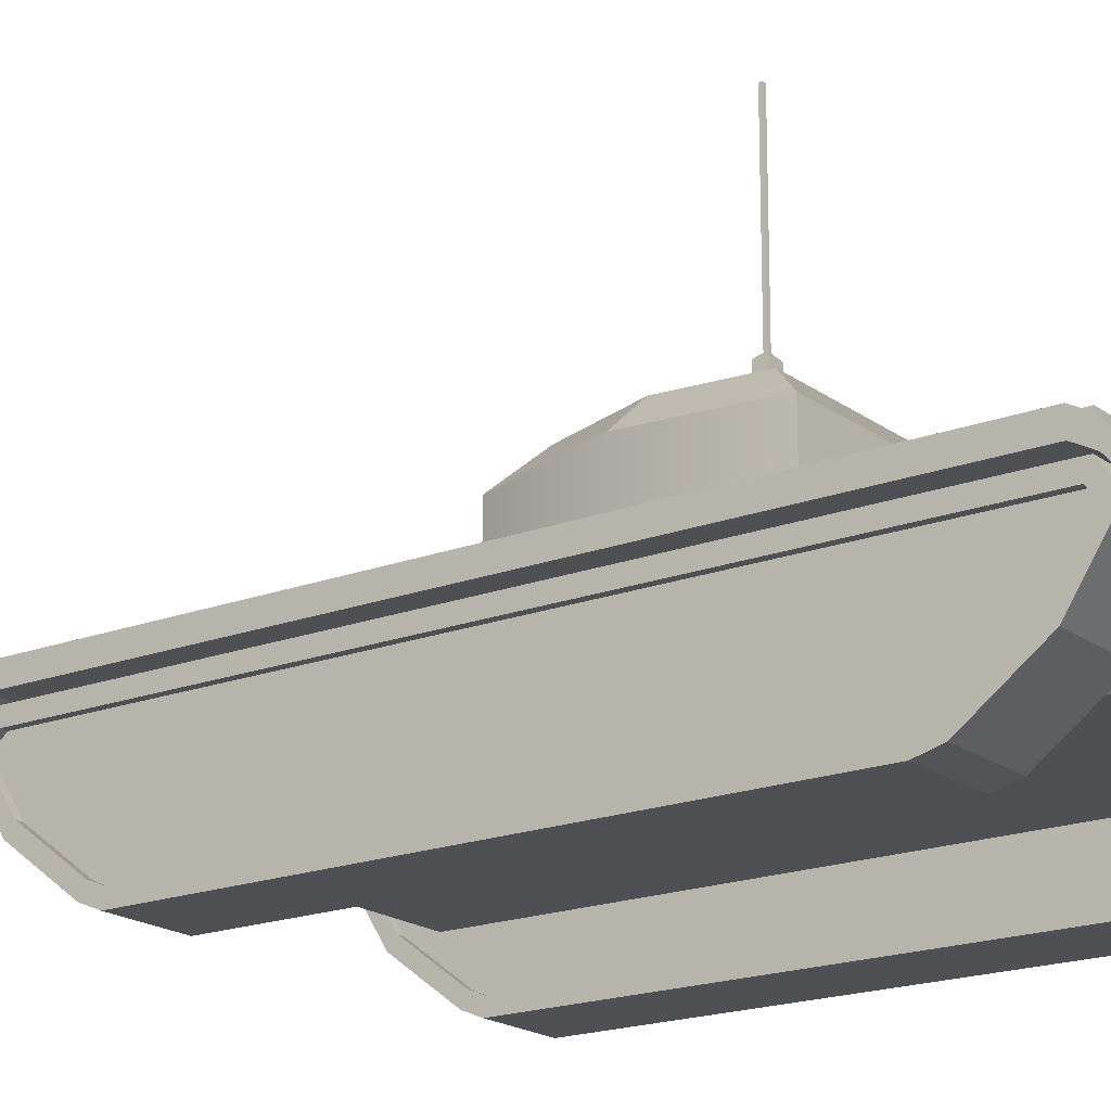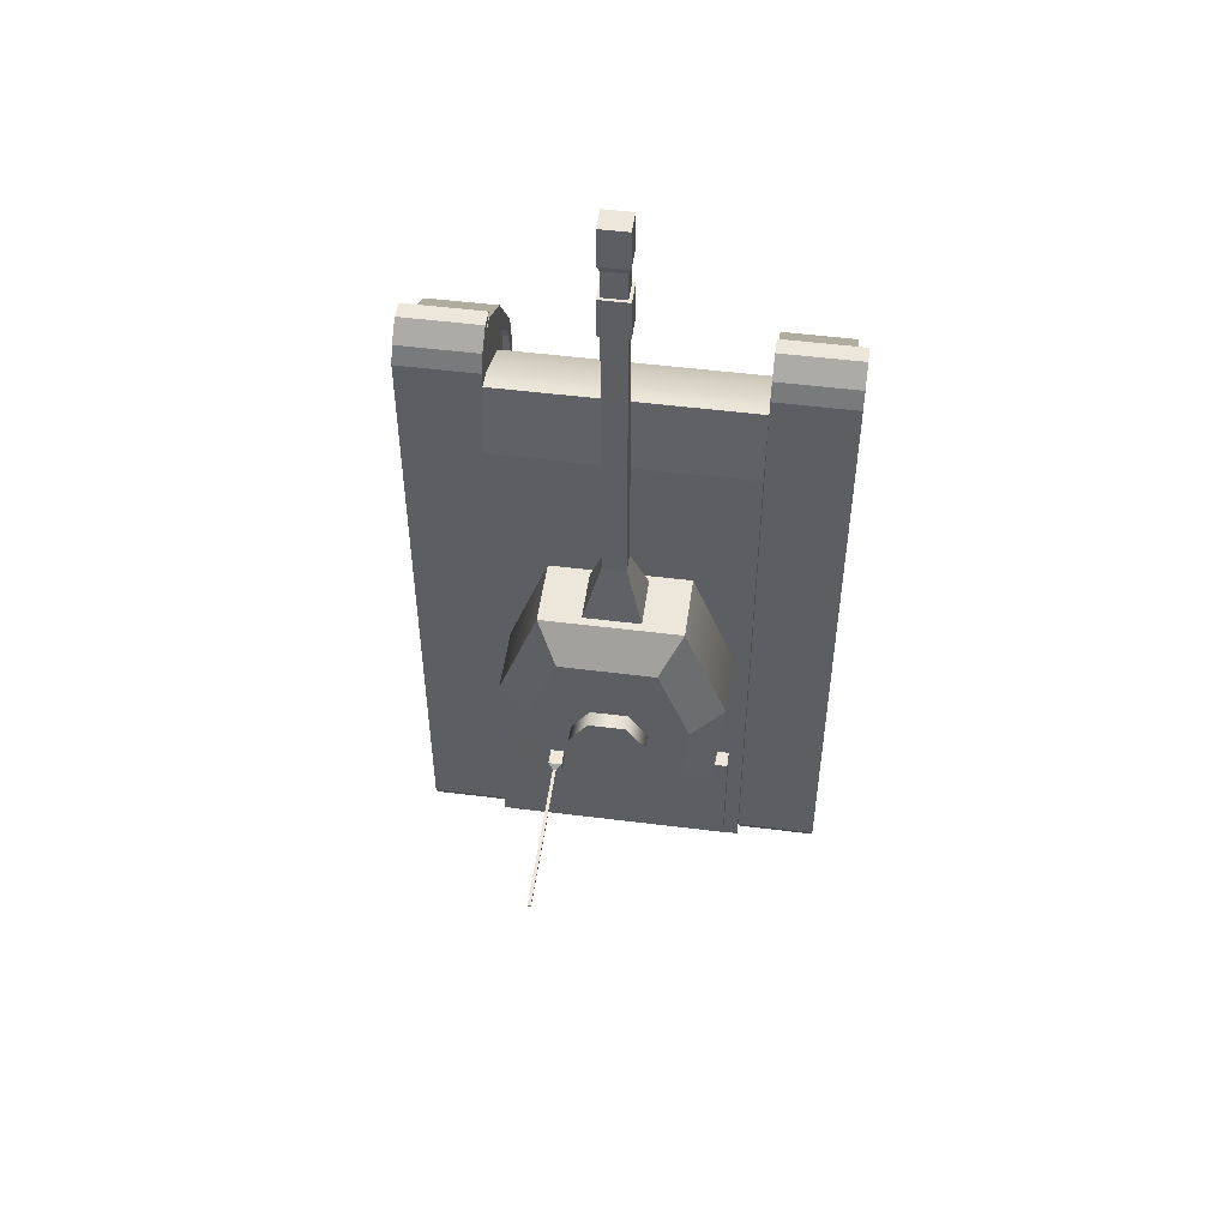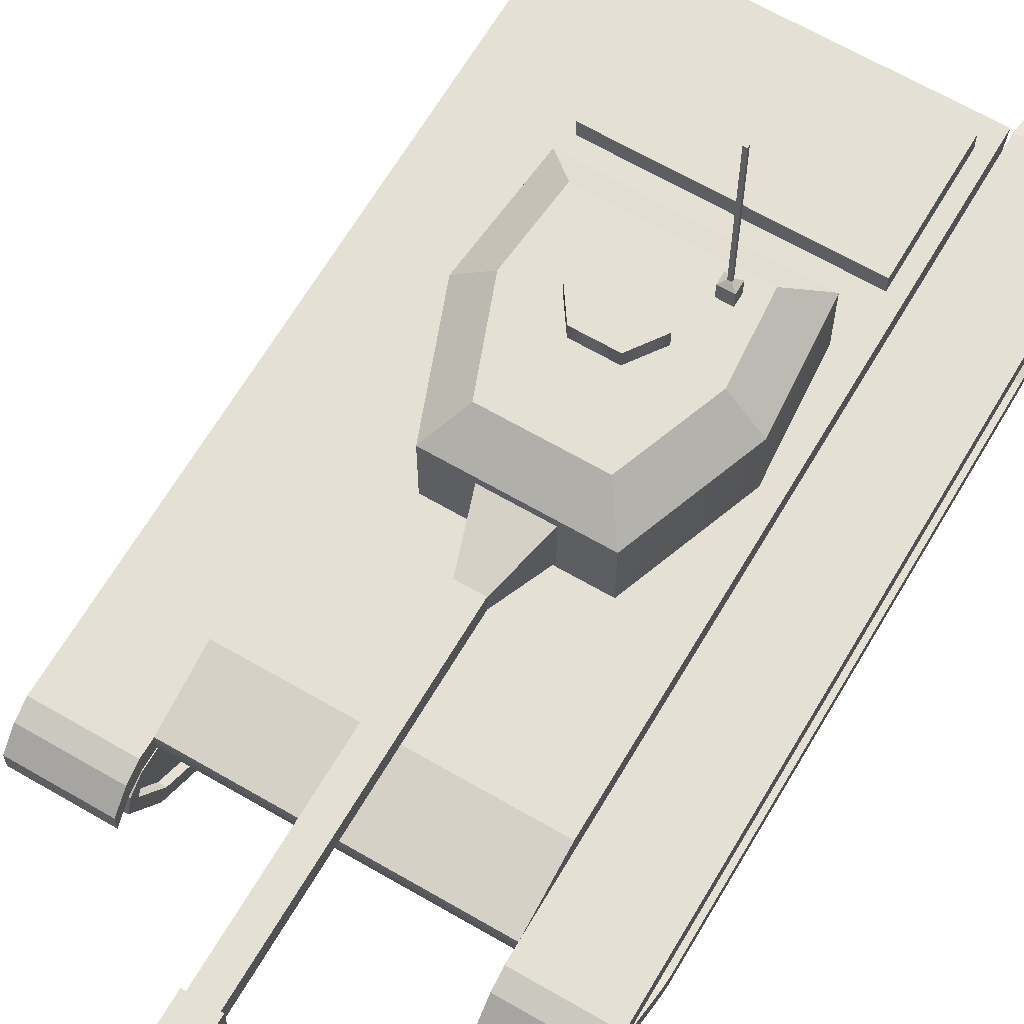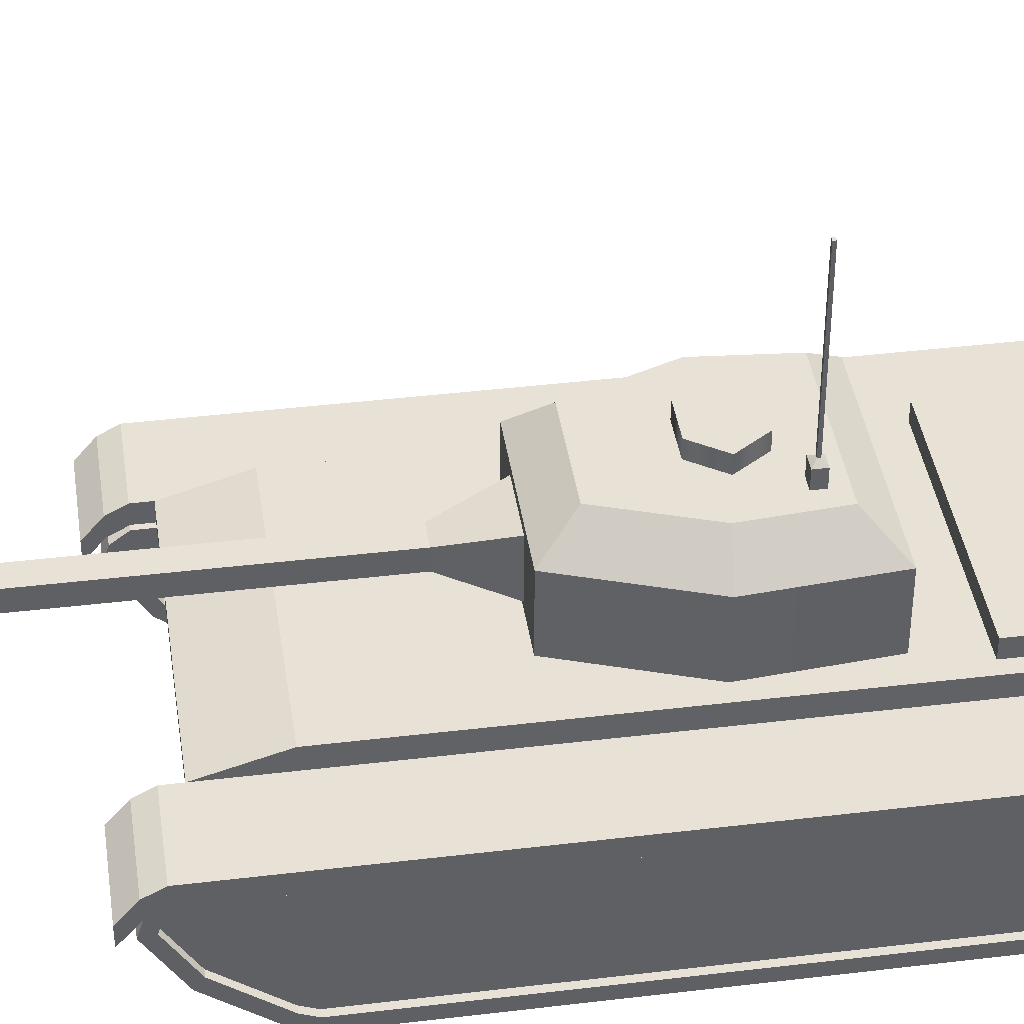
<metadata>
{"format":"obj","ext":"obj","renderer":"f3d","projection":"perspective","resolution":1024,"background":"white","views":[{"elev":-18.8,"azim":126.0,"up":"+Y"},{"elev":50.9,"azim":-172.2,"up":"+Z"},{"elev":65.2,"azim":30.4,"up":"+Y"},{"elev":40.4,"azim":81.6,"up":"+Y"}]}
</metadata>
<code>
v  -24.4 11.49 63.54
v  -24.4 11.49 -71.38
v  24.43 11.49 -71.38
v  24.43 11.49 63.54
v  -31.64 41.2 61.2
v  31.62 41.2 61.2
v  31.62 41.2 -79.06
v  -31.64 41.2 -79.06
v  -31.62 18.53 71.51
v  31.65 18.53 71.51
v  31.65 32.03 77.4
v  -31.62 32.03 77.4
v  31.65 36.45 77.4
v  -31.62 36.45 77.4
v  31.65 18.53 -77.4
v  31.65 32.03 -77.4
v  51.73 32.03 77.4
v  51.73 32.03 -77.4
v  51.73 36.45 -77.4
v  51.73 36.45 77.4
v  -31.62 18.53 -77.4
v  -31.62 32.03 -77.4
v  -31.62 36.45 -77.4
v  31.65 36.45 -77.4
v  -51.73 32.03 -77.4
v  -51.73 32.03 77.4
v  -51.73 36.45 77.4
v  -51.73 36.45 -77.4
v  31.65 29.61 89.53
v  31.65 25.19 89.53
v  51.73 25.19 89.53
v  51.73 29.61 89.53
v  31.65 25.19 -89.53
v  31.65 29.61 -89.53
v  51.73 29.61 -89.53
v  51.73 25.19 -89.53
v  -31.62 29.61 -89.53
v  -31.62 25.19 -89.53
v  -51.73 25.19 -89.53
v  -51.73 29.61 -89.53
v  -31.62 25.19 89.53
v  -31.62 29.61 89.53
v  -51.73 29.61 89.53
v  -51.73 25.19 89.53
v  31.65 32.03 81.44
v  31.65 36.45 81.44
v  51.73 32.03 81.44
v  51.73 36.45 81.44
v  31.65 36.45 -81.44
v  31.65 32.03 -81.44
v  51.73 36.45 -81.44
v  51.73 32.03 -81.44
v  -31.62 32.03 -81.44
v  -31.62 36.45 -81.44
v  -51.73 32.03 -81.44
v  -51.73 36.45 -81.44
v  -31.62 36.45 81.44
v  -31.62 32.03 81.44
v  -51.73 36.45 81.44
v  -51.73 32.03 81.44
v  31.65 29.88 85.49
v  31.65 34.3 85.49
v  51.73 29.88 85.49
v  51.73 34.3 85.49
v  31.65 34.3 -85.49
v  31.65 29.88 -85.49
v  51.73 34.3 -85.49
v  51.73 29.88 -85.49
v  -31.62 29.88 -85.49
v  -31.62 34.3 -85.49
v  -51.73 29.88 -85.49
v  -51.73 34.3 -85.49
v  -31.62 34.3 85.49
v  -31.62 29.88 85.49
v  -51.73 34.3 85.49
v  -51.73 29.88 85.49
v  47.79 25.95 82.95
v  47.79 24.47 83.4
v  47.79 14.46 77.24
v  47.79 27.54 80.77
v  47.79 23.52 -82.55
v  47.79 26.42 -82.82
v  47.79 27.54 -82.1
v  47.79 14.32 -76.53
v  47.79 4.288 -62.84
v  47.79 3.154 -58.51
v  47.79 3.154 60.82
v  47.79 4.556 64.2
v  47.79 27.54 76.95
v  33.53 28.12 85.16
v  33.53 23.95 86.43
v  47.79 23.95 86.43
v  47.79 28.12 85.16
v  33.53 12.05 79.11
v  47.79 12.05 79.11
v  33.53 1.625 65.38
v  47.79 1.625 65.38
v  33.53 -0.0781 61.27
v  47.79 -0.0781 61.27
v  33.53 -0.0781 -58.8
v  47.79 -0.0781 -58.8
v  33.53 1.247 -63.86
v  47.79 1.247 -63.86
v  33.53 11.86 -78.35
v  47.79 11.86 -78.35
v  33.53 22.25 -85.14
v  47.79 22.25 -85.14
v  33.53 27.36 -85.62
v  47.79 27.36 -85.62
v  33.53 30.77 -83.41
v  47.79 30.77 -83.41
v  33.53 30.77 76.95
v  47.79 30.77 76.95
v  33.53 30.77 81.53
v  47.79 30.77 81.53
v  33.53 25.95 82.95
v  33.53 27.54 80.77
v  33.53 27.54 76.95
v  33.53 26.42 -82.82
v  33.53 27.54 -82.1
v  33.53 23.52 -82.55
v  33.53 14.32 -76.53
v  33.53 3.154 -58.51
v  33.53 4.288 -62.84
v  33.53 4.556 64.2
v  33.53 3.154 60.82
v  33.53 14.46 77.24
v  33.53 24.47 83.4
v  49.41 28.12 85.16
v  49.41 23.95 86.43
v  49.41 24.47 83.4
v  49.41 25.95 82.95
v  49.41 12.05 79.11
v  49.41 14.46 77.24
v  49.41 1.625 65.38
v  49.41 4.556 64.2
v  49.41 -0.0781 61.27
v  49.41 3.154 60.82
v  49.41 -0.0781 -58.8
v  49.41 3.154 -58.51
v  49.41 1.247 -63.86
v  49.41 4.288 -62.84
v  49.41 11.86 -78.35
v  49.41 14.32 -76.53
v  49.41 22.25 -85.14
v  49.41 23.52 -82.55
v  49.41 27.36 -85.62
v  49.41 26.42 -82.82
v  49.41 30.77 -83.41
v  49.41 27.54 -82.1
v  49.41 30.77 76.95
v  49.41 27.54 76.95
v  49.41 30.77 81.53
v  49.41 27.54 80.77
v  31.91 23.95 86.43
v  31.91 28.12 85.16
v  31.91 25.95 82.95
v  31.91 24.47 83.4
v  31.91 30.77 81.53
v  31.91 27.54 80.77
v  31.91 30.77 76.95
v  31.91 27.54 76.95
v  31.91 30.77 -83.41
v  31.91 27.54 -82.1
v  31.91 27.36 -85.62
v  31.91 26.42 -82.82
v  31.91 22.25 -85.14
v  31.91 23.52 -82.55
v  31.91 11.86 -78.35
v  31.91 14.32 -76.53
v  31.91 1.247 -63.86
v  31.91 4.288 -62.84
v  31.91 -0.0781 -58.8
v  31.91 3.154 -58.51
v  31.91 -0.0781 61.27
v  31.91 3.154 60.82
v  31.91 1.625 65.38
v  31.91 4.556 64.2
v  31.91 12.05 79.11
v  31.91 14.46 77.24
v  -33.4 25.95 82.95
v  -33.4 24.47 83.4
v  -33.4 14.46 77.24
v  -33.4 27.54 80.77
v  -33.4 23.52 -82.55
v  -33.4 26.42 -82.82
v  -33.4 27.54 -82.1
v  -33.4 14.32 -76.53
v  -33.4 4.288 -62.84
v  -33.4 3.154 -58.51
v  -33.4 3.154 60.82
v  -33.4 4.556 64.2
v  -33.4 27.54 76.95
v  -47.66 28.12 85.16
v  -47.66 23.95 86.43
v  -33.4 23.95 86.43
v  -33.4 28.12 85.16
v  -47.66 12.05 79.11
v  -33.4 12.05 79.11
v  -47.66 1.625 65.38
v  -33.4 1.625 65.38
v  -47.66 -0.0781 61.27
v  -33.4 -0.0781 61.27
v  -47.66 -0.0781 -58.8
v  -33.4 -0.0781 -58.8
v  -47.66 1.247 -63.86
v  -33.4 1.247 -63.86
v  -47.66 11.86 -78.35
v  -33.4 11.86 -78.35
v  -47.66 22.25 -85.14
v  -33.4 22.25 -85.14
v  -47.66 27.36 -85.62
v  -33.4 27.36 -85.62
v  -47.66 30.77 -83.41
v  -33.4 30.77 -83.41
v  -47.66 30.77 76.95
v  -33.4 30.77 76.95
v  -47.66 30.77 81.53
v  -33.4 30.77 81.53
v  -47.66 25.95 82.95
v  -47.66 27.54 80.77
v  -47.66 27.54 76.95
v  -47.66 26.42 -82.82
v  -47.66 27.54 -82.1
v  -47.66 23.52 -82.55
v  -47.66 14.32 -76.53
v  -47.66 3.154 -58.51
v  -47.66 4.288 -62.84
v  -47.66 4.556 64.2
v  -47.66 3.154 60.82
v  -47.66 14.46 77.24
v  -47.66 24.47 83.4
v  -31.78 28.12 85.16
v  -31.78 23.95 86.43
v  -31.78 24.47 83.4
v  -31.78 25.95 82.95
v  -31.78 12.05 79.11
v  -31.78 14.46 77.24
v  -31.78 1.625 65.38
v  -31.78 4.556 64.2
v  -31.78 -0.0781 61.27
v  -31.78 3.154 60.82
v  -31.78 -0.0781 -58.8
v  -31.78 3.154 -58.51
v  -31.78 1.247 -63.86
v  -31.78 4.288 -62.84
v  -31.78 11.86 -78.35
v  -31.78 14.32 -76.53
v  -31.78 22.25 -85.14
v  -31.78 23.52 -82.55
v  -31.78 27.36 -85.62
v  -31.78 26.42 -82.82
v  -31.78 30.77 -83.41
v  -31.78 27.54 -82.1
v  -31.78 30.77 76.95
v  -31.78 27.54 76.95
v  -31.78 30.77 81.53
v  -31.78 27.54 80.77
v  -49.28 23.95 86.43
v  -49.28 28.12 85.16
v  -49.28 25.95 82.95
v  -49.28 24.47 83.4
v  -49.28 30.77 81.53
v  -49.28 27.54 80.77
v  -49.28 30.77 76.95
v  -49.28 27.54 76.95
v  -49.28 30.77 -83.41
v  -49.28 27.54 -82.1
v  -49.28 27.36 -85.62
v  -49.28 26.42 -82.82
v  -49.28 22.25 -85.14
v  -49.28 23.52 -82.55
v  -49.28 11.86 -78.35
v  -49.28 14.32 -76.53
v  -49.28 1.247 -63.86
v  -49.28 4.288 -62.84
v  -49.28 -0.0781 -58.8
v  -49.28 3.154 -58.51
v  -49.28 -0.0781 61.27
v  -49.28 3.154 60.82
v  -49.28 1.625 65.38
v  -49.28 4.556 64.2
v  -49.28 12.05 79.11
v  -49.28 14.46 77.24
v  -6.74 42.86 24.6
v  -6.74 55.86 24.6
v  7.348 55.86 24.6
v  7.348 42.86 24.6
v  -2.606 46.99 38.09
v  3.217 46.99 38.09
v  3.217 46.99 111.7
v  -2.606 46.99 111.7
v  -3.34 46.26 111.7
v  3.948 46.26 111.7
v  3.948 46.26 121.8
v  -3.34 46.26 121.8
v  -2.606 46.99 121.8
v  3.217 46.99 121.8
v  3.217 46.99 128.8
v  -2.606 46.99 128.8
v  3.217 51.73 38.09
v  3.217 51.73 111.7
v  3.948 52.46 111.7
v  3.948 52.46 121.8
v  3.217 51.73 121.8
v  3.217 51.73 128.8
v  -2.606 51.73 38.09
v  -2.606 51.73 111.7
v  -3.34 52.46 111.7
v  -3.34 52.46 121.8
v  -2.606 51.73 121.8
v  -2.606 51.73 128.8
v  3.799 52.31 140.2
v  -3.188 52.31 140.2
v  -3.188 46.41 140.2
v  3.799 46.41 140.2
v  3.799 46.41 130.4
v  -3.188 46.41 130.4
v  3.799 52.31 130.4
v  -3.188 52.31 130.4
v  -16.96 41.24 24.62
v  -27.48 41.24 -2.686
v  27.42 41.24 -2.686
v  17.57 41.24 24.62
v  -25.07 41.24 -29.99
v  25.1 41.24 -29.99
v  -11.59 65.08 17.1
v  12.08 65.08 17.1
v  19.56 65.08 -3.661
v  -19.61 65.08 -3.734
v  17.97 65.08 -22.47
v  -17.96 65.08 -22.47
v  17.57 57.91 24.62
v  -16.96 57.91 24.62
v  27.42 57.91 -2.686
v  25.1 57.91 -29.99
v  -25.07 57.91 -29.99
v  -27.48 57.91 -2.686
v  8.954 65.08 -5.855
v  4.332 65.08 -12.53
v  4.332 68.99 -12.53
v  8.954 68.99 -5.855
v  -4.911 65.08 -12.53
v  -4.911 68.99 -12.53
v  -9.532 65.08 -5.855
v  -9.532 68.99 -5.855
v  -4.911 65.08 0.8206
v  -4.911 68.99 0.8206
v  4.332 65.08 0.8206
v  4.332 68.99 0.8206
v  10.76 65.07 -16.25
v  10.76 65.07 -18.97
v  14.02 65.07 -18.97
v  14.02 65.07 -16.25
v  11.99 108.7 -17.28
v  12.8 108.7 -17.28
v  12.8 108.7 -17.95
v  11.99 108.7 -17.95
v  11.99 70.05 -17.28
v  12.8 70.05 -17.28
v  12.8 70.05 -17.95
v  11.99 70.05 -17.95
v  10.76 69.01 -18.97
v  10.76 69.01 -16.25
v  14.02 69.01 -18.97
v  14.02 69.01 -16.25
v  -28 41.2 -42.61
v  -28 41.2 -72.83
v  28.31 41.2 -72.83
v  28.31 41.2 -42.61
v  -28 45.44 -42.61
v  28.31 45.44 -42.61
v  28.31 45.44 -72.83
v  -28 45.44 -72.83
g Tank
f 1 2 3 4
f 5 6 7 8
f 9 10 11 12
f 12 11 13 14
f 10 15 16 11
f 17 18 19 20
f 15 21 22 16
f 16 22 23 24
f 21 9 12 22
f 25 26 27 28
f 24 13 20 19
f 29 30 31 32
f 11 16 18 17
f 33 34 35 36
f 14 23 28 27
f 37 38 39 40
f 22 12 26 25
f 41 42 43 44
f 13 11 45 46
f 11 17 47 45
f 17 20 48 47
f 20 13 46 48
f 16 24 49 50
f 24 19 51 49
f 19 18 52 51
f 18 16 50 52
f 23 22 53 54
f 22 25 55 53
f 25 28 56 55
f 28 23 54 56
f 12 14 57 58
f 14 27 59 57
f 27 26 60 59
f 26 12 58 60
f 46 45 61 62
f 45 47 63 61
f 47 48 64 63
f 48 46 62 64
f 50 49 65 66
f 49 51 67 65
f 51 52 68 67
f 52 50 66 68
f 54 53 69 70
f 53 55 71 69
f 55 56 72 71
f 56 54 70 72
f 58 57 73 74
f 57 59 75 73
f 59 60 76 75
f 60 58 74 76
f 62 61 30 29
f 61 63 31 30
f 63 64 32 31
f 64 62 29 32
f 66 65 34 33
f 65 67 35 34
f 67 68 36 35
f 68 66 33 36
f 70 69 38 37
f 69 71 39 38
f 71 72 40 39
f 72 70 37 40
f 74 73 42 41
f 73 75 43 42
f 75 76 44 43
f 76 74 41 44
f 9 21 2 1
f 21 15 3 2
f 15 10 4 3
f 10 9 1 4
f 14 13 6 5
f 13 24 7 6
f 24 23 8 7
f 23 14 5 8
f 77 78 79 80
f 81 82 83 84
f 85 84 83 86
f 87 86 83 88
f 79 88 83 89
f 79 89 80
f 90 91 92 93
f 91 94 95 92
f 94 96 97 95
f 96 98 99 97
f 98 100 101 99
f 100 102 103 101
f 102 104 105 103
f 104 106 107 105
f 106 108 109 107
f 108 110 111 109
f 110 112 113 111
f 112 114 115 113
f 114 90 93 115
f 116 117 118 119
f 118 120 119
f 119 121 122 123
f 122 124 123
f 116 119 123 125
f 123 126 125
f 116 125 127 128
f 129 130 131 132
f 130 133 134 131
f 133 135 136 134
f 135 137 138 136
f 137 139 140 138
f 139 141 142 140
f 141 143 144 142
f 143 145 146 144
f 145 147 148 146
f 147 149 150 148
f 149 151 152 150
f 151 153 154 152
f 153 129 132 154
f 155 156 157 158
f 156 159 160 157
f 159 161 162 160
f 161 163 164 162
f 163 165 166 164
f 165 167 168 166
f 167 169 170 168
f 169 171 172 170
f 171 173 174 172
f 173 175 176 174
f 175 177 178 176
f 177 179 180 178
f 179 155 158 180
f 93 92 130 129
f 92 95 133 130
f 95 97 135 133
f 97 99 137 135
f 99 101 139 137
f 101 103 141 139
f 103 105 143 141
f 105 107 145 143
f 107 109 147 145
f 109 111 149 147
f 111 113 151 149
f 113 115 153 151
f 115 93 129 153
f 78 77 132 131
f 77 80 154 132
f 80 89 152 154
f 89 83 150 152
f 83 82 148 150
f 82 81 146 148
f 81 84 144 146
f 84 85 142 144
f 85 86 140 142
f 86 87 138 140
f 87 88 136 138
f 88 79 134 136
f 79 78 131 134
f 91 90 156 155
f 90 114 159 156
f 114 112 161 159
f 112 110 163 161
f 110 108 165 163
f 108 106 167 165
f 106 104 169 167
f 104 102 171 169
f 102 100 173 171
f 100 98 175 173
f 98 96 177 175
f 96 94 179 177
f 94 91 155 179
f 116 128 158 157
f 128 127 180 158
f 127 125 178 180
f 125 126 176 178
f 126 123 174 176
f 123 124 172 174
f 124 122 170 172
f 122 121 168 170
f 121 119 166 168
f 119 120 164 166
f 120 118 162 164
f 118 117 160 162
f 117 116 157 160
f 181 182 183 184
f 185 186 187 188
f 189 188 187 190
f 191 190 187 192
f 183 192 187 193
f 183 193 184
f 194 195 196 197
f 195 198 199 196
f 198 200 201 199
f 200 202 203 201
f 202 204 205 203
f 204 206 207 205
f 206 208 209 207
f 208 210 211 209
f 210 212 213 211
f 212 214 215 213
f 214 216 217 215
f 216 218 219 217
f 218 194 197 219
f 220 221 222 223
f 222 224 223
f 223 225 226 227
f 226 228 227
f 220 223 227 229
f 227 230 229
f 220 229 231 232
f 233 234 235 236
f 234 237 238 235
f 237 239 240 238
f 239 241 242 240
f 241 243 244 242
f 243 245 246 244
f 245 247 248 246
f 247 249 250 248
f 249 251 252 250
f 251 253 254 252
f 253 255 256 254
f 255 257 258 256
f 257 233 236 258
f 259 260 261 262
f 260 263 264 261
f 263 265 266 264
f 265 267 268 266
f 267 269 270 268
f 269 271 272 270
f 271 273 274 272
f 273 275 276 274
f 275 277 278 276
f 277 279 280 278
f 279 281 282 280
f 281 283 284 282
f 283 259 262 284
f 197 196 234 233
f 196 199 237 234
f 199 201 239 237
f 201 203 241 239
f 203 205 243 241
f 205 207 245 243
f 207 209 247 245
f 209 211 249 247
f 211 213 251 249
f 213 215 253 251
f 215 217 255 253
f 217 219 257 255
f 219 197 233 257
f 182 181 236 235
f 181 184 258 236
f 184 193 256 258
f 193 187 254 256
f 187 186 252 254
f 186 185 250 252
f 185 188 248 250
f 188 189 246 248
f 189 190 244 246
f 190 191 242 244
f 191 192 240 242
f 192 183 238 240
f 183 182 235 238
f 195 194 260 259
f 194 218 263 260
f 218 216 265 263
f 216 214 267 265
f 214 212 269 267
f 212 210 271 269
f 210 208 273 271
f 208 206 275 273
f 206 204 277 275
f 204 202 279 277
f 202 200 281 279
f 200 198 283 281
f 198 195 259 283
f 220 232 262 261
f 232 231 284 262
f 231 229 282 284
f 229 230 280 282
f 230 227 278 280
f 227 228 276 278
f 228 226 274 276
f 226 225 272 274
f 225 223 270 272
f 223 224 268 270
f 224 222 266 268
f 222 221 264 266
f 221 220 261 264
f 285 286 287 288
f 289 290 291 292
f 293 294 295 296
f 297 298 299 300
f 290 301 302 291
f 294 303 304 295
f 298 305 306 299
f 301 307 308 302
f 303 309 310 304
f 305 311 312 306
f 307 289 292 308
f 309 293 296 310
f 311 297 300 312
f 292 291 294 293
f 291 302 303 294
f 302 308 309 303
f 308 292 293 309
f 298 297 296 295
f 297 311 310 296
f 311 305 304 310
f 305 298 295 304
f 313 314 315 316
f 300 299 317 318
f 299 306 319 317
f 306 312 320 319
f 312 300 318 320
f 318 317 316 315
f 317 319 313 316
f 319 320 314 313
f 320 318 315 314
f 289 307 286 285
f 307 301 287 286
f 301 290 288 287
f 290 289 285 288
f 321 322 323 324
f 322 325 326 323
f 327 328 329 330
f 330 329 331 332
f 321 324 333 334
f 324 323 335 333
f 323 326 336 335
f 326 325 337 336
f 325 322 338 337
f 322 321 334 338
f 334 333 328 327
f 333 335 329 328
f 335 336 331 329
f 336 337 332 331
f 337 338 330 332
f 338 334 327 330
f 339 340 341 342
f 340 343 344 341
f 343 345 346 344
f 345 347 348 346
f 347 349 350 348
f 349 339 342 350
f 347 345 343 339
f 343 340 339
f 349 347 339
f 341 344 346 350
f 346 348 350
f 342 341 350
f 351 352 353 354
f 355 356 357 358
f 359 360 356 355
f 360 361 357 356
f 361 362 358 357
f 362 359 355 358
f 359 362 363 364
f 362 361 365 363
f 361 360 366 365
f 360 359 364 366
f 364 363 352 351
f 363 365 353 352
f 365 366 354 353
f 366 364 351 354
f 367 368 369 370
f 371 372 373 374
f 367 370 372 371
f 370 369 373 372
f 369 368 374 373
f 368 367 371 374

</code>
